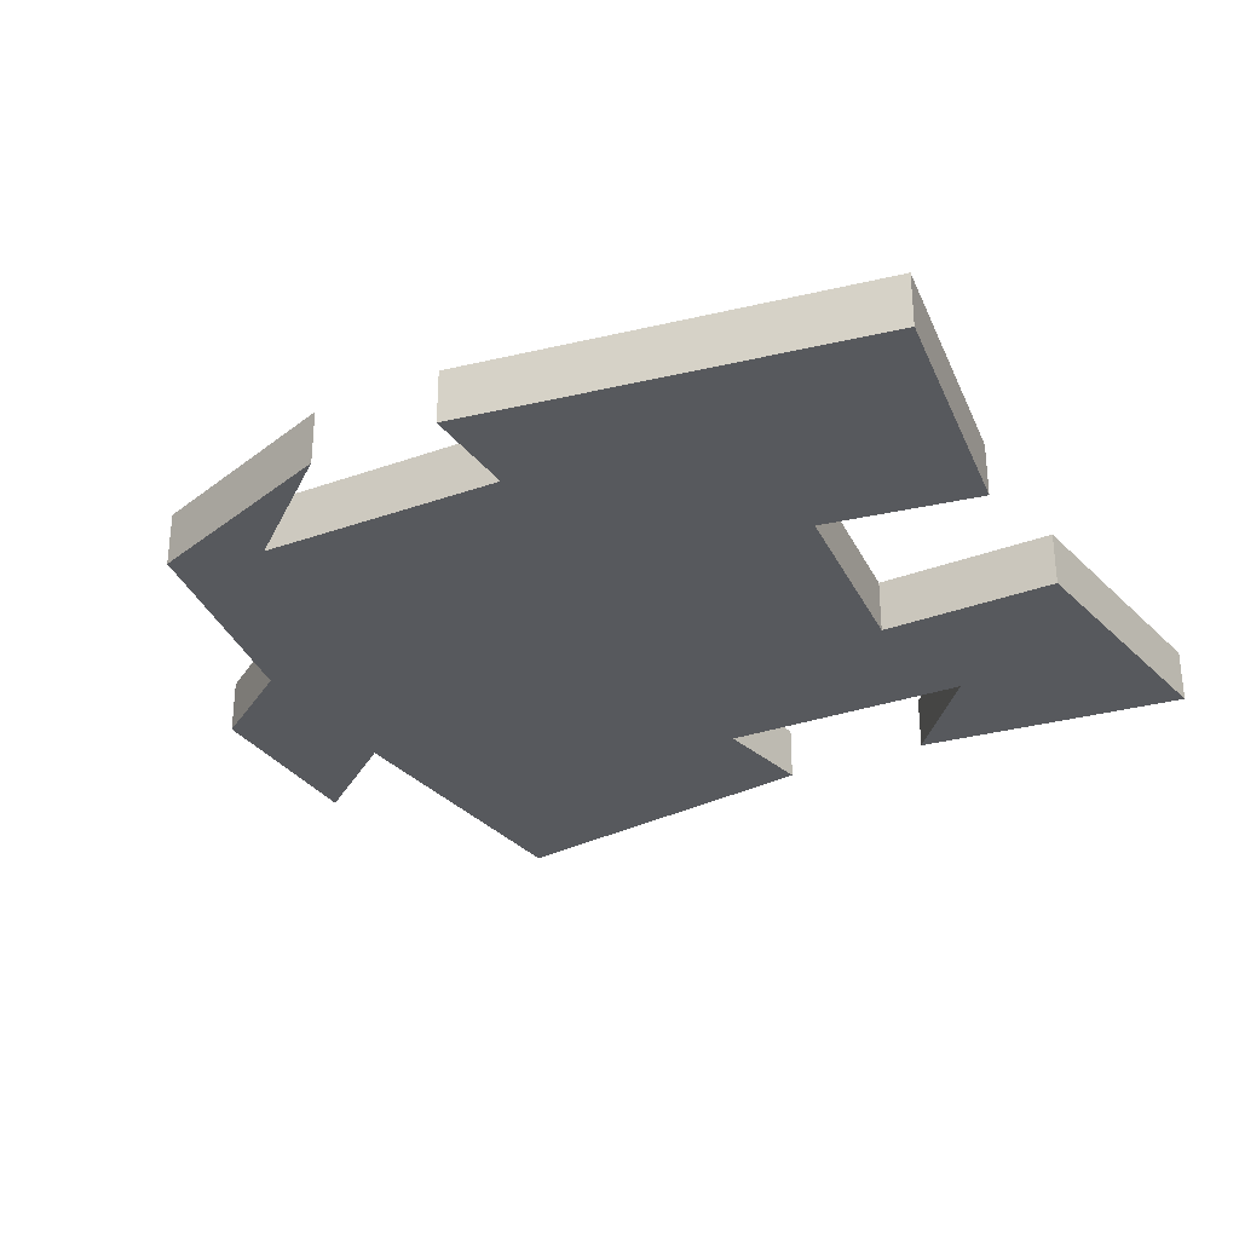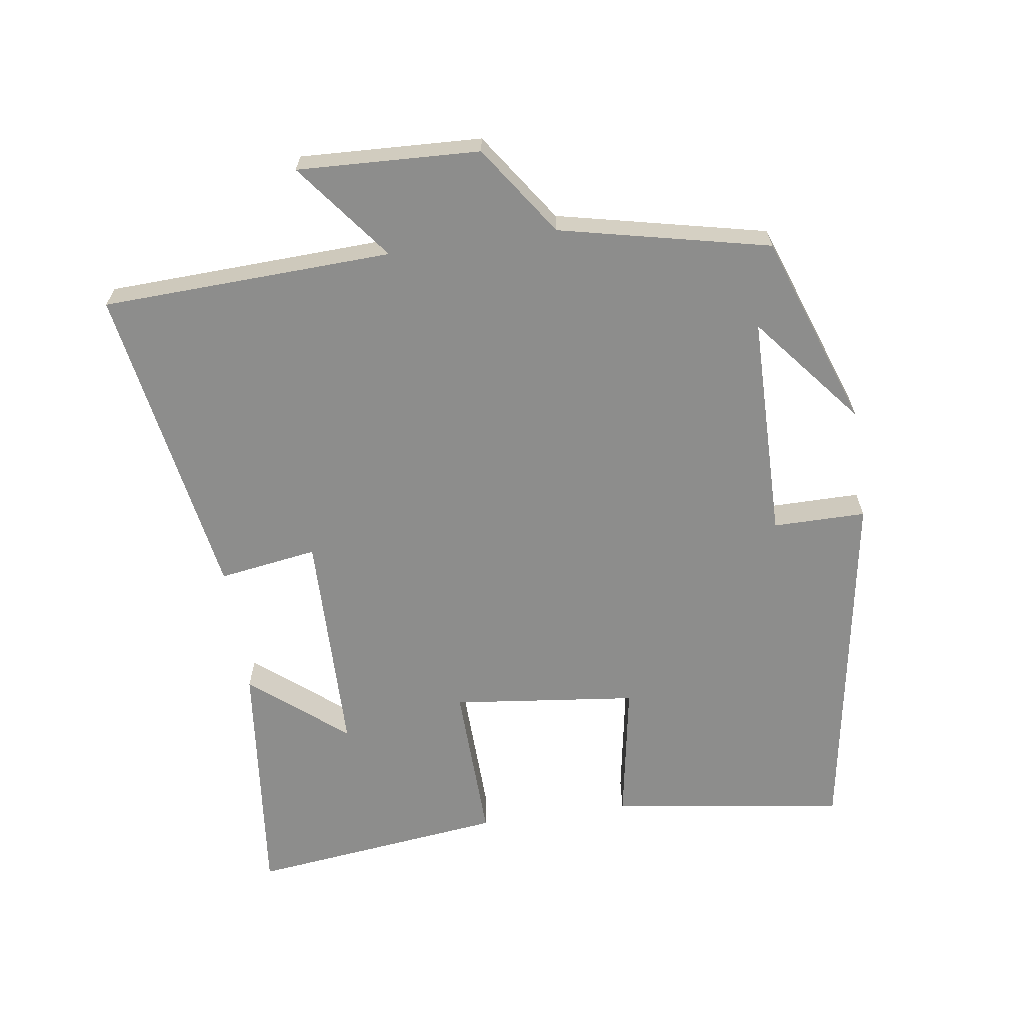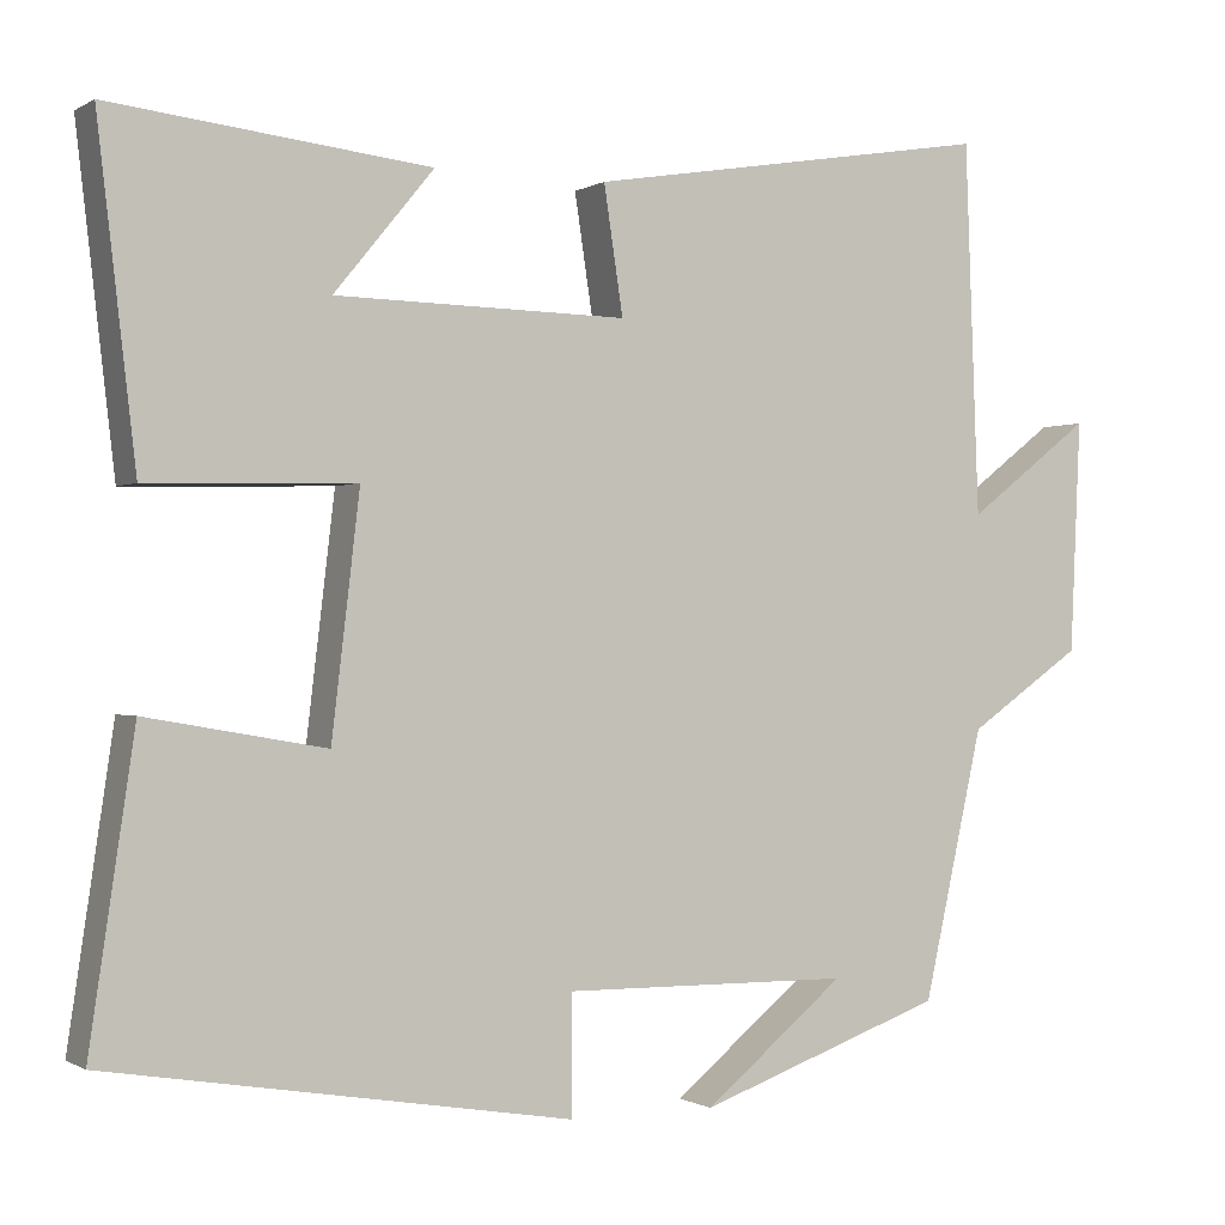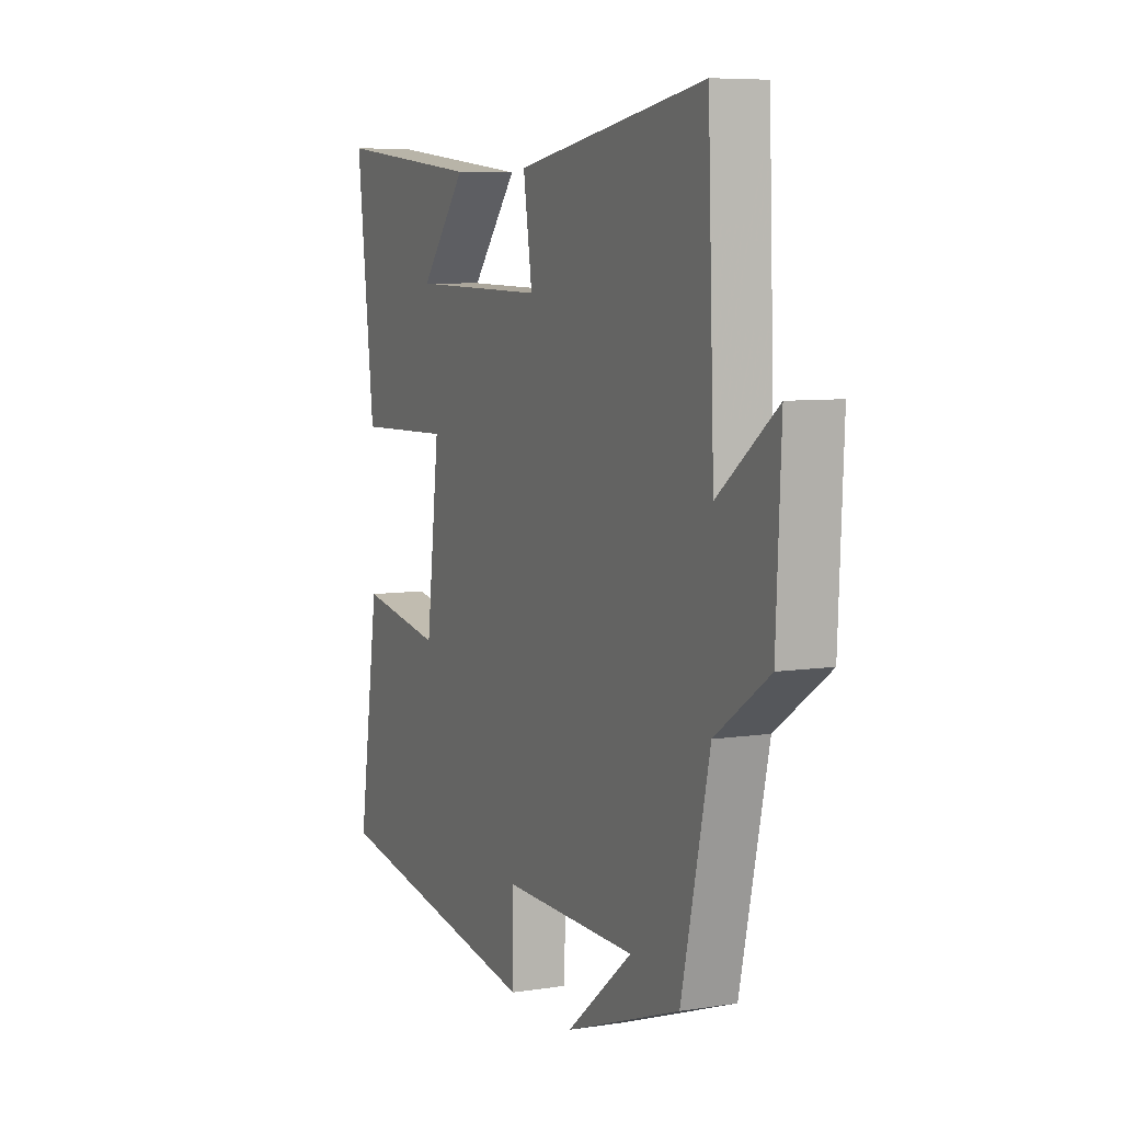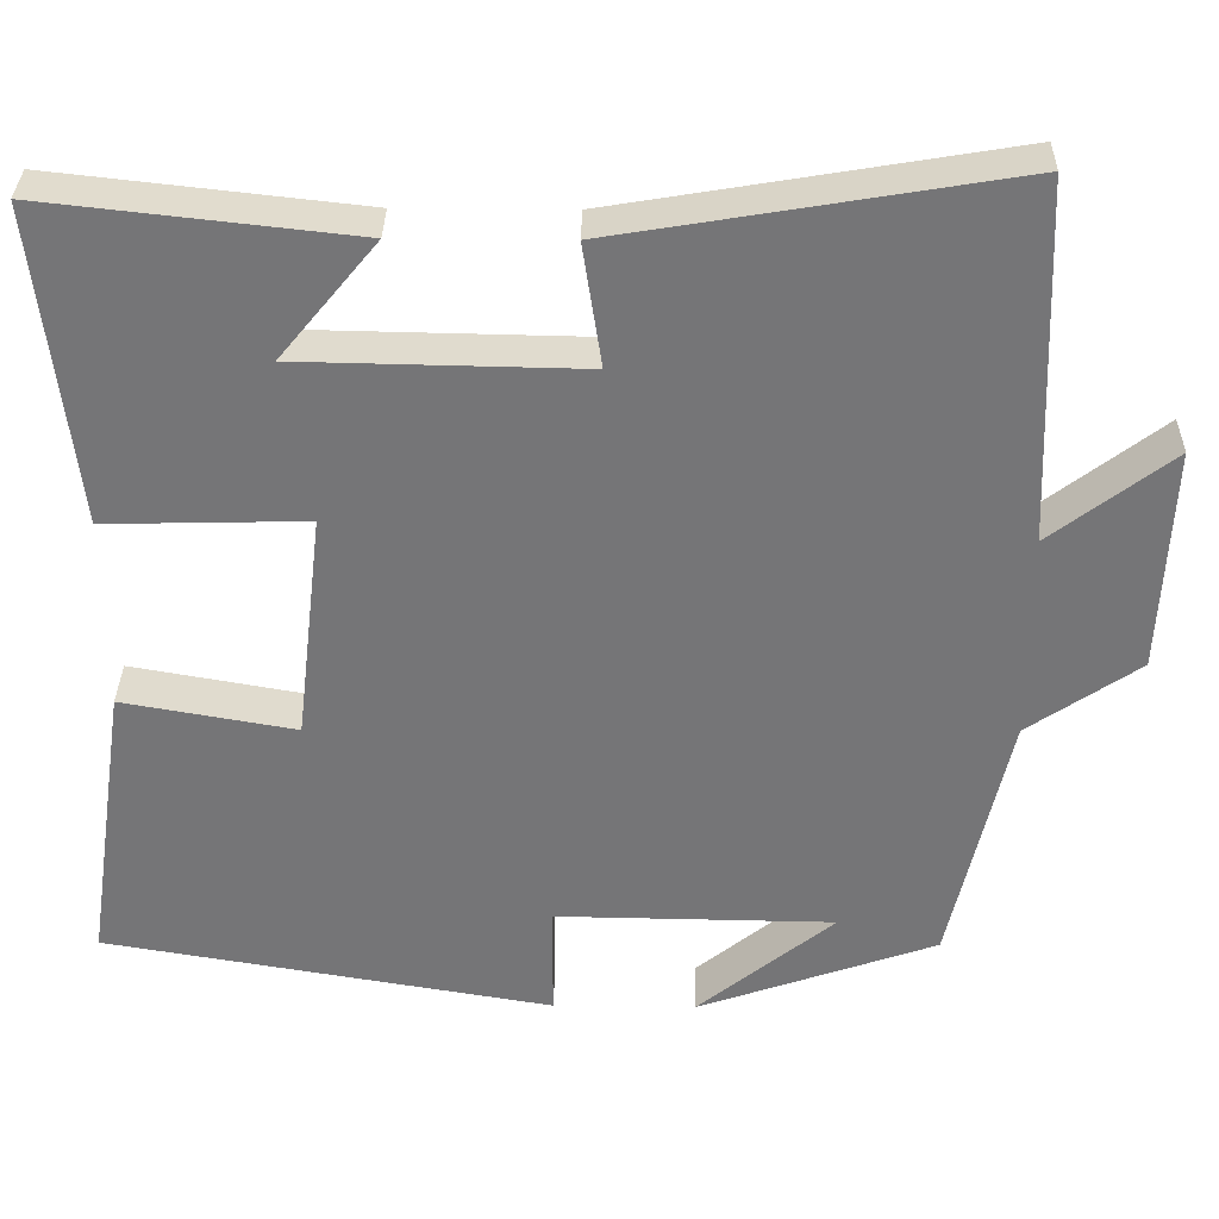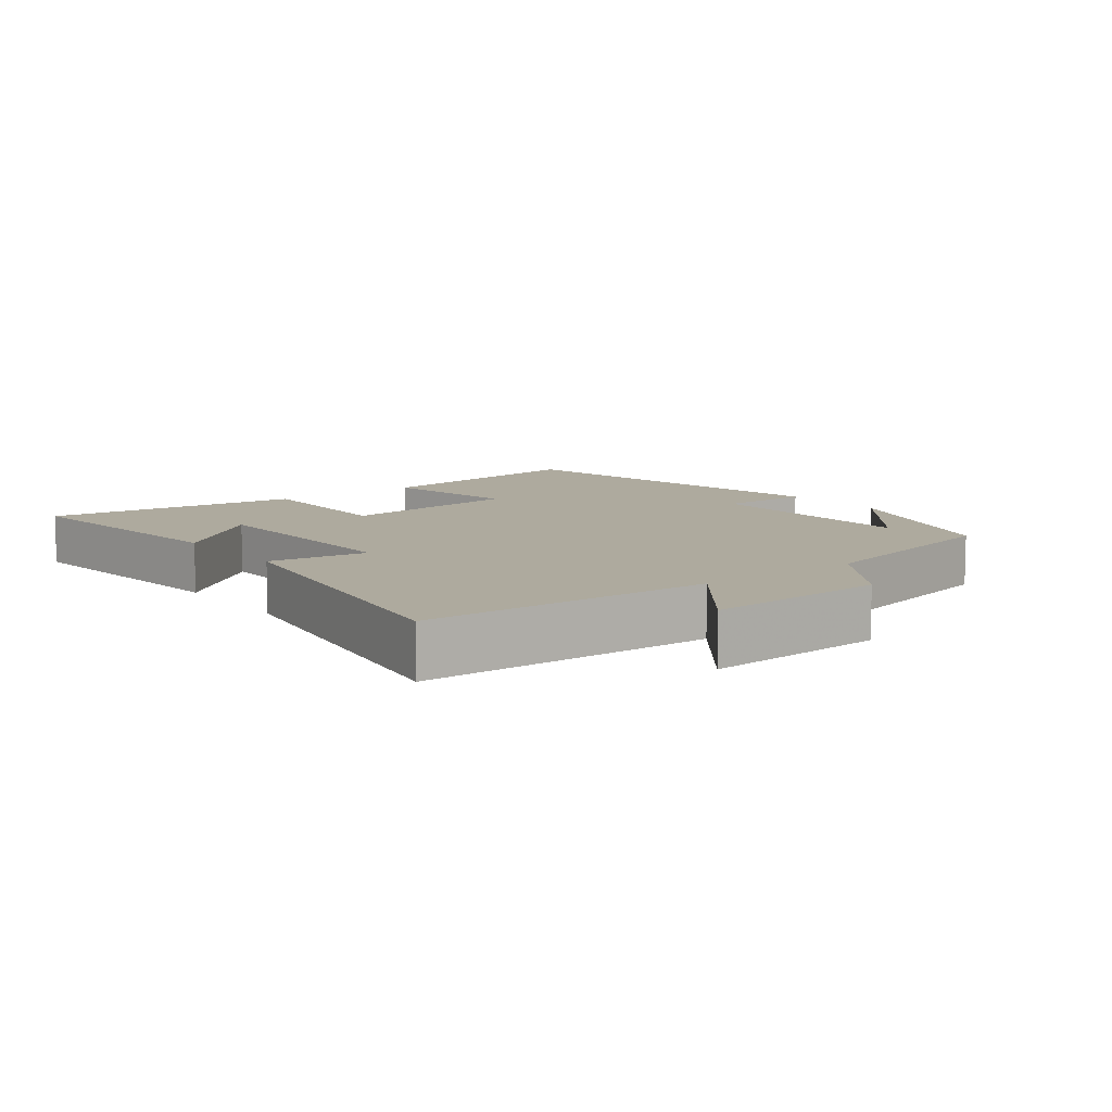
<metadata>
{"format":"obj","ext":"obj","renderer":"f3d","projection":"perspective","resolution":1024,"background":"white","views":[{"elev":-29.4,"azim":-151.2,"up":"+Y"},{"elev":-64.5,"azim":98.4,"up":"+Y"},{"elev":-0.6,"azim":-27.3,"up":"+Z"},{"elev":7.0,"azim":65.7,"up":"+Z"},{"elev":33.3,"azim":1.0,"up":"+Z"},{"elev":9.2,"azim":52.3,"up":"+Y"}]}
</metadata>
<code>
v 0.431 0.07 -0.4
v 0.148 0.07 -0.5
v 0.31 0.07 -0.368
v -0.02 0.07 -0.364
v -0.02 0.07 -0.5
v -0.551 0.07 -0.411
v -0.5 0.07 -0.066
v -0.295 0.07 -0.102
v -0.263 0.07 0.17
v -0.5 0.07 0.164
v -0.544 0.07 0.54
v -0.18 0.07 0.5
v -0.294 0.07 0.361
v 0.04 0.07 0.355
v 0.018 0.07 0.5
v 0.484 0.07 0.578
v 0.5 0.07 0.153
v 0.643 0.07 0.263
v 0.631 0.07 -0.003
v 0.5 0.07 -0.093
v 0.431 0 -0.4
v 0.148 0 -0.5
v 0.31 0 -0.368
v -0.02 0 -0.364
v -0.02 0 -0.5
v -0.551 0 -0.411
v -0.5 0 -0.066
v -0.295 0 -0.102
v -0.263 0 0.17
v -0.5 0 0.164
v -0.544 0 0.54
v -0.18 0 0.5
v -0.294 0 0.361
v 0.04 0 0.355
v 0.018 0 0.5
v 0.484 0 0.578
v 0.5 0 0.153
v 0.643 0 0.263
v 0.631 0 -0.003
v 0.5 0 -0.093
f 17 18 19 20
f 17 20 1
f 16 17 1
f 15 16 1
f 14 15 1
f 13 14 1
f 10 11 12 13
f 9 10 13
f 9 13 1
f 8 9 1
f 6 7 8
f 5 6 8
f 4 5 8
f 3 4 8
f 3 8 1
f 1 2 3
f 40 39 38 37
f 21 40 37
f 21 37 36
f 21 36 35
f 21 35 34
f 21 34 33
f 33 32 31 30
f 33 30 29
f 21 33 29
f 21 29 28
f 28 27 26
f 28 26 25
f 28 25 24
f 28 24 23
f 21 28 23
f 23 22 21
f 1 21 22 2
f 2 22 23 3
f 3 23 24 4
f 4 24 25 5
f 5 25 26 6
f 6 26 27 7
f 7 27 28 8
f 8 28 29 9
f 9 29 30 10
f 10 30 31 11
f 11 31 32 12
f 12 32 33 13
f 13 33 34 14
f 14 34 35 15
f 15 35 36 16
f 16 36 37 17
f 17 37 38 18
f 18 38 39 19
f 19 39 40 20
f 20 40 21 1

</code>
